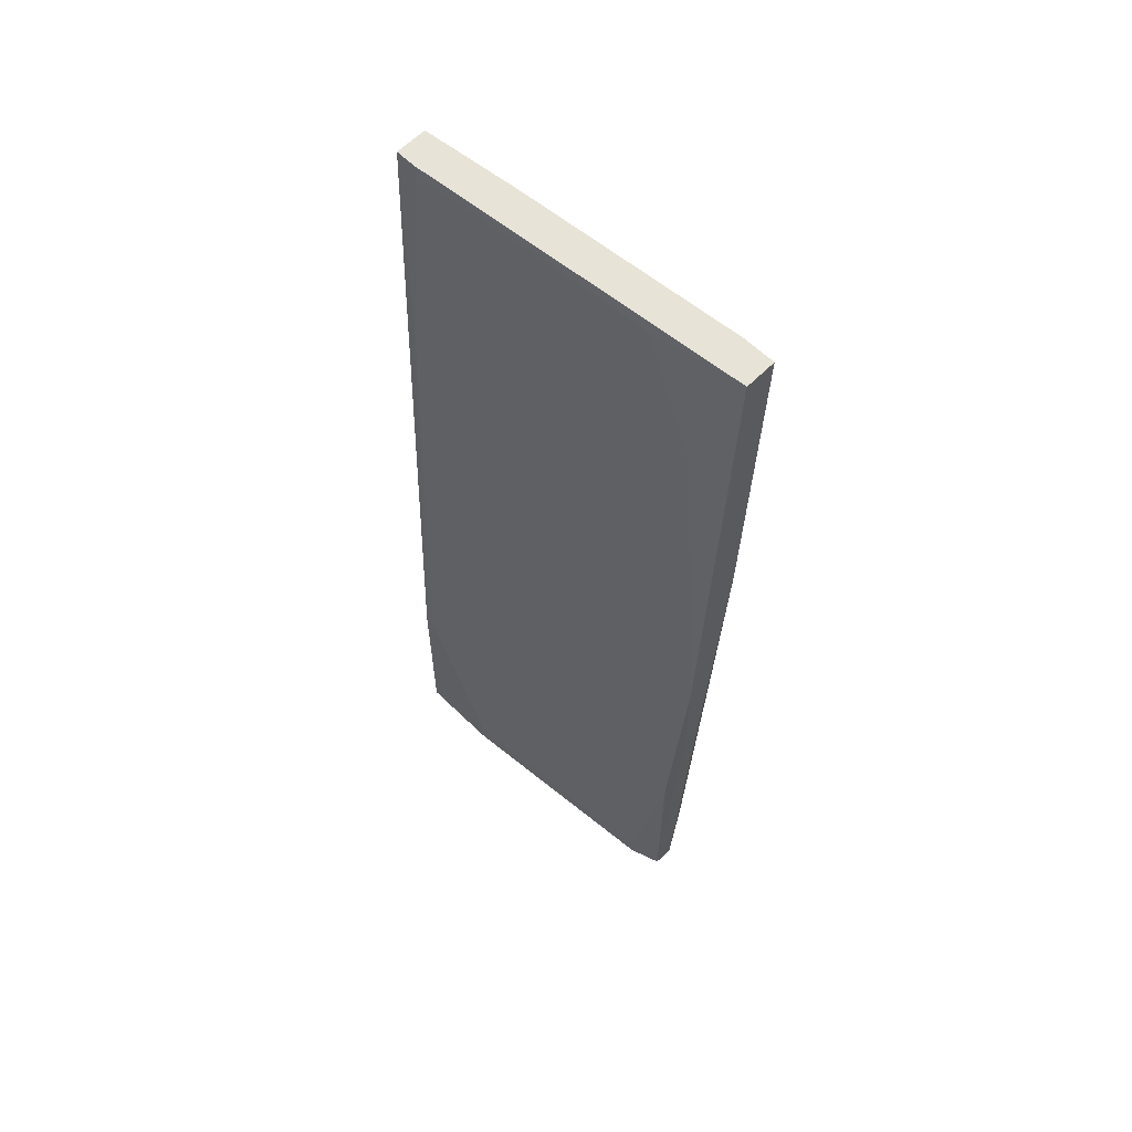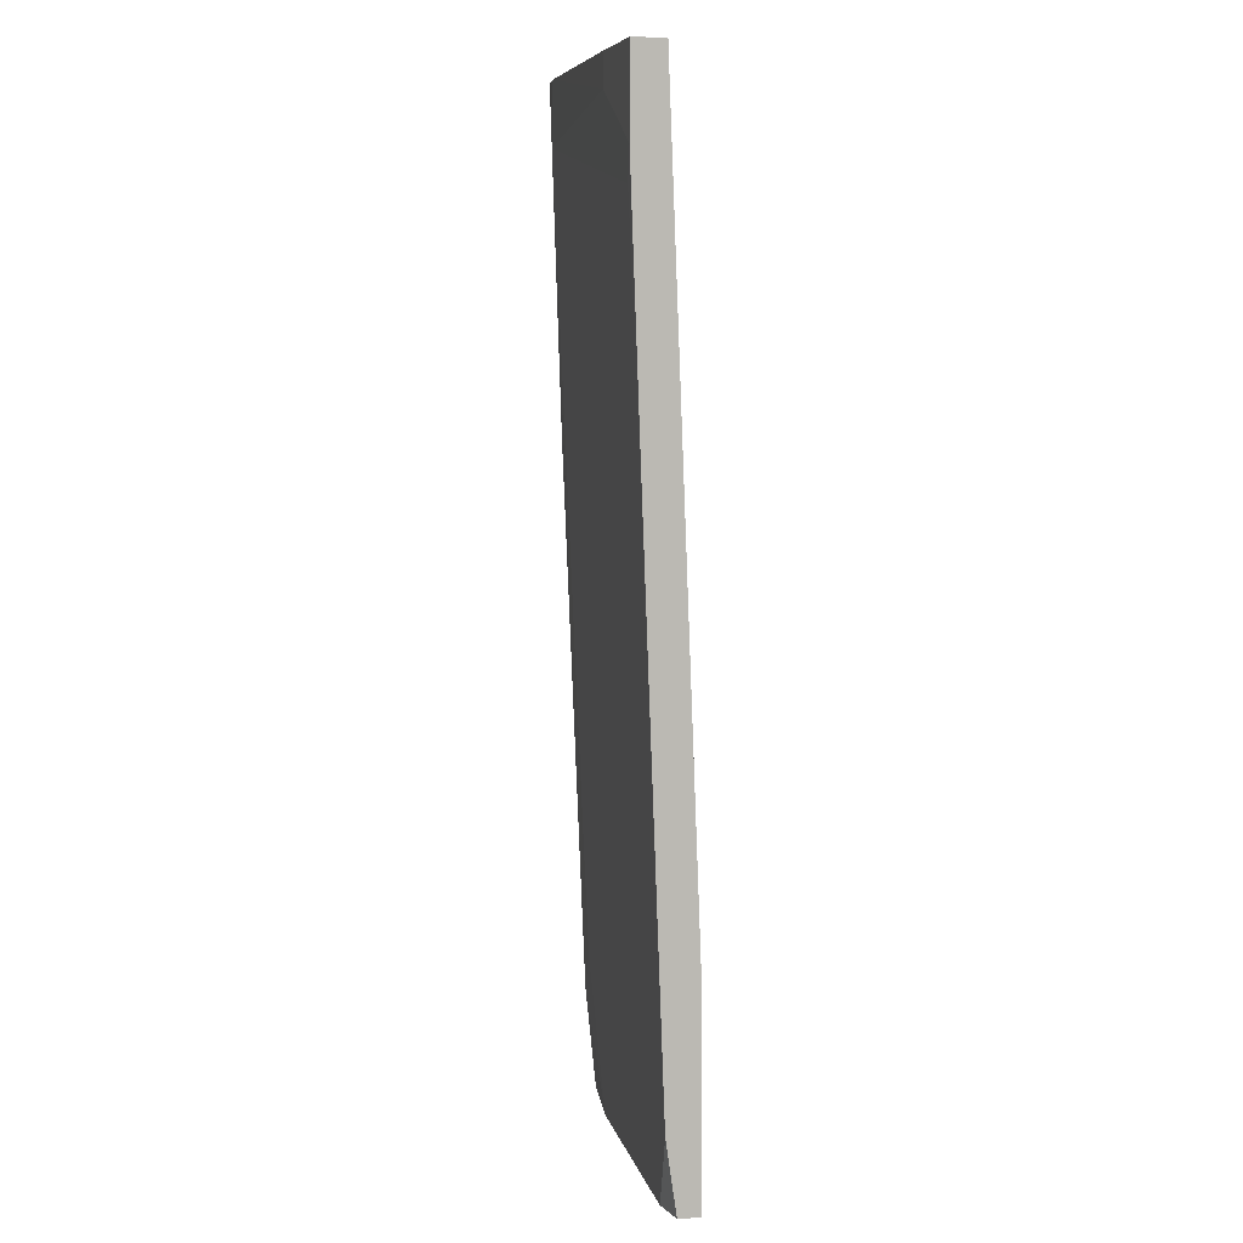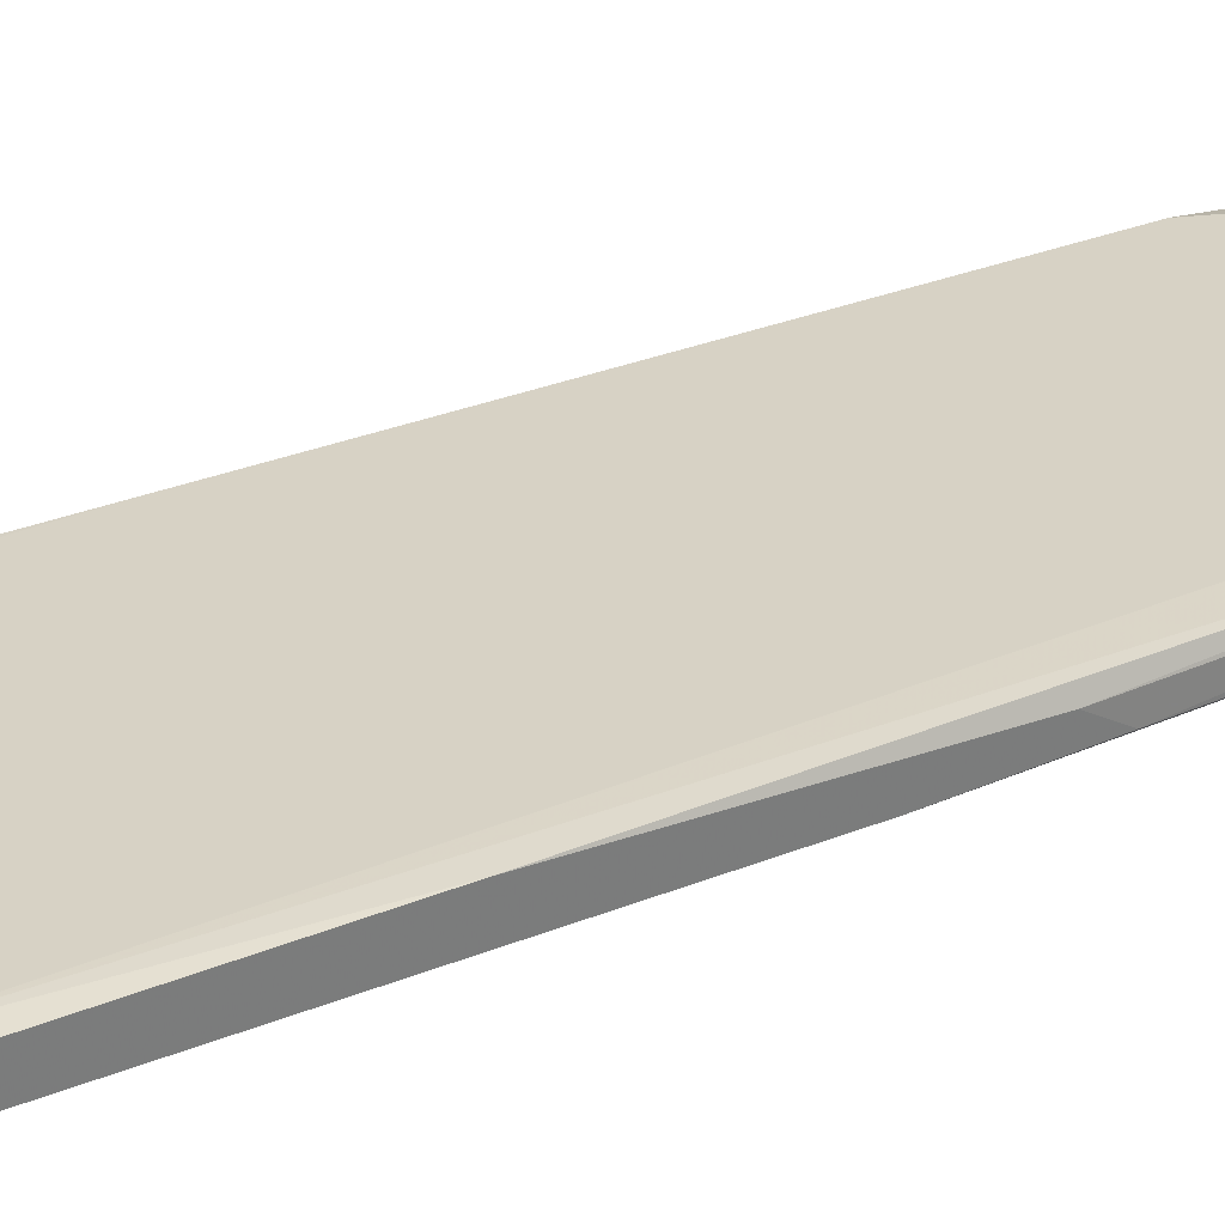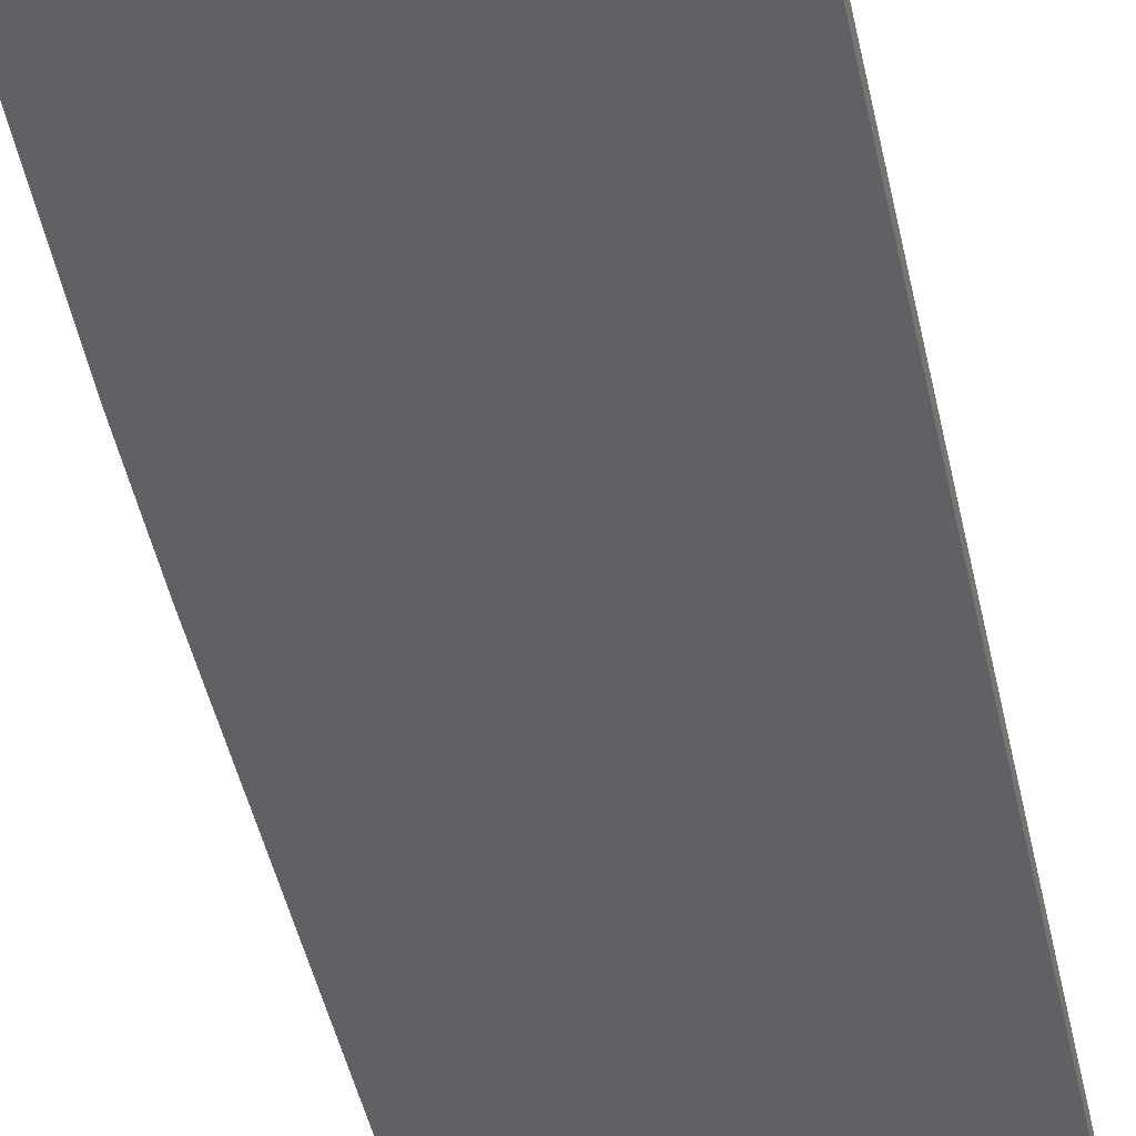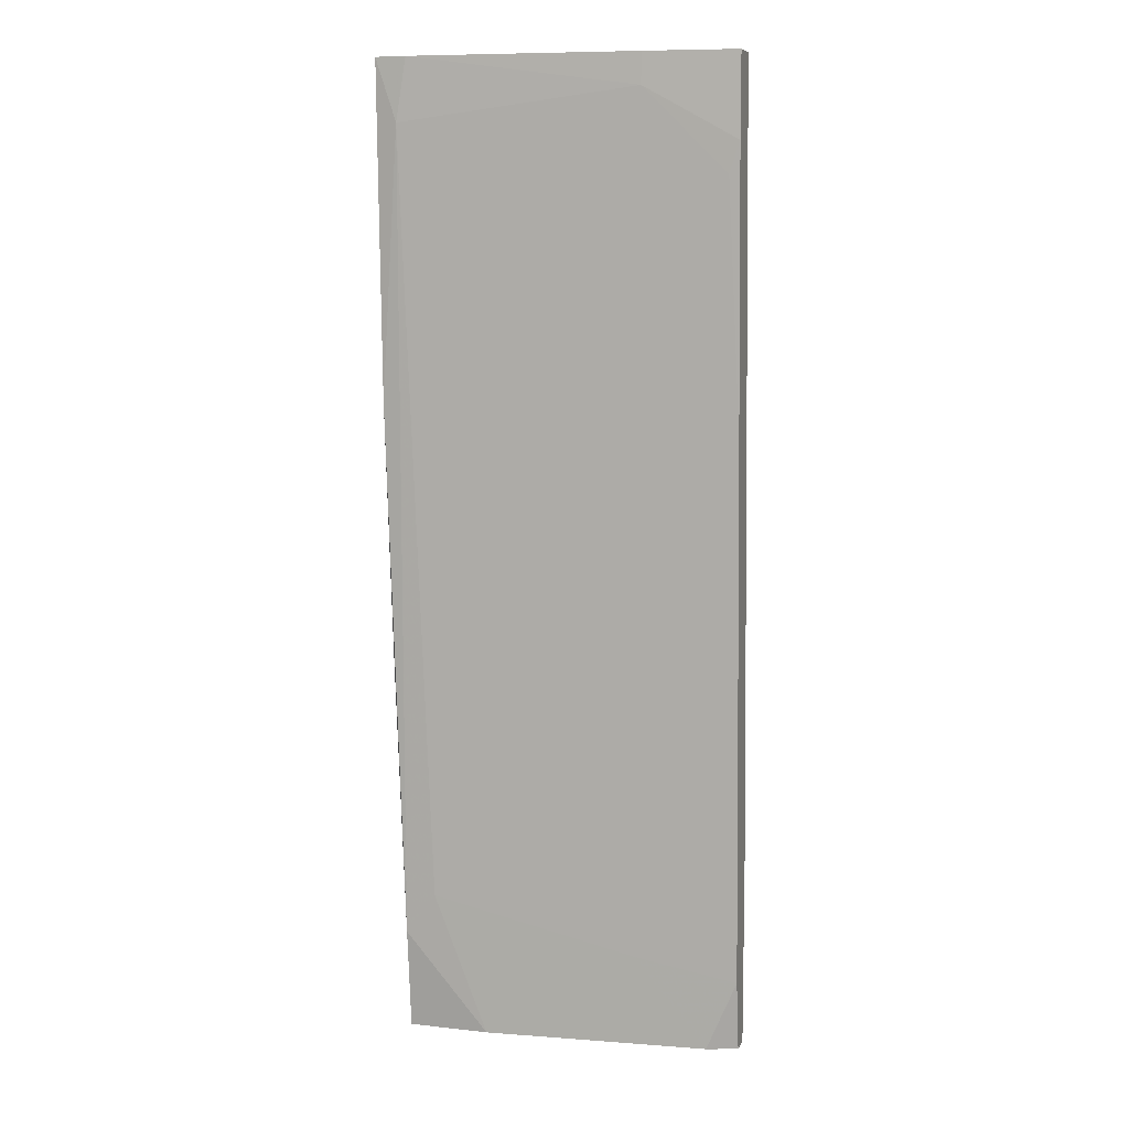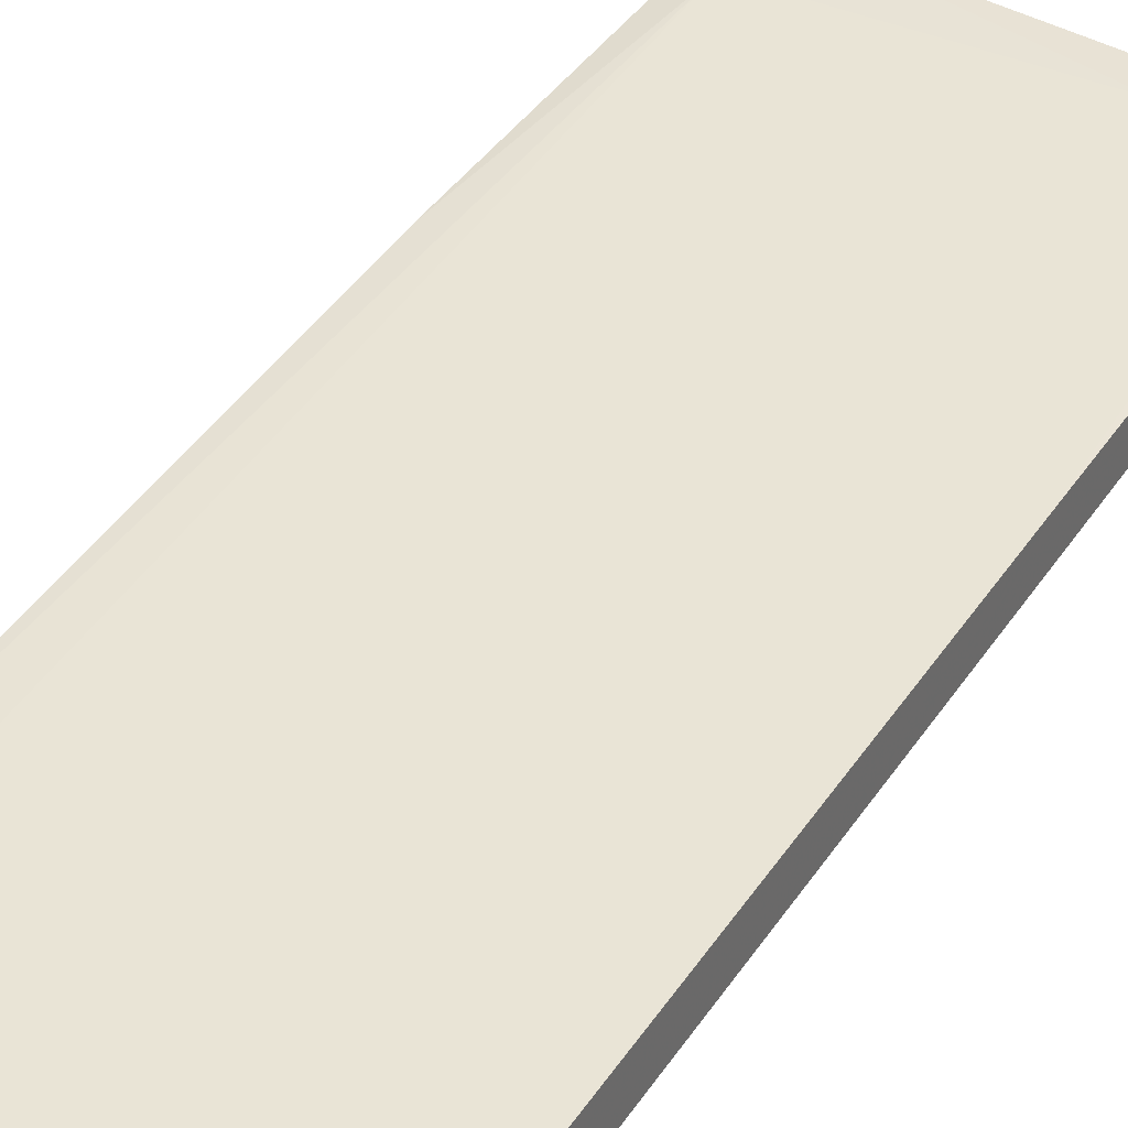
<metadata>
{"format":"obj","ext":"obj","renderer":"f3d","projection":"perspective","resolution":1024,"background":"white","views":[{"elev":61.6,"azim":44.7,"up":"+Z"},{"elev":7.5,"azim":-97.1,"up":"+Z"},{"elev":33.2,"azim":58.6,"up":"+Y"},{"elev":-50.3,"azim":-167.6,"up":"+Y"},{"elev":8.1,"azim":-163.1,"up":"+Z"},{"elev":37.1,"azim":-150.0,"up":"+Y"}]}
</metadata>
<code>
v 0.1005 0.02828 0.05684
v 0.05135 0.01906 0.06608
v 0.05135 0.01906 -0.06921
v 0.05135 0.02213 0.01225
v 0.05135 0.01445 -0.05075
v 0.05135 0.01445 -0.07998
v 0.05135 0.02367 0.05377
v 0.05135 0.02367 0.06608
v 0.05135 0.01752 -0.07998
v 0.06365 0.01445 -0.07689
v 0.06365 0.01445 -0.07998
v 0.099 0.02828 0.06608
v 0.05597 0.01906 -0.07998
v 0.05597 0.01906 0.06452
v 0.1036 0.0206 -0.01078
v 0.1036 0.0206 -0.02769
v 0.1036 0.02675 0.01686
v 0.1036 0.02828 0.06608
v 0.1036 0.02367 0.06608
v 0.1036 0.02367 -0.02309
v 0.05442 0.01906 0.06608
v 0.06673 0.0206 -0.06614
v 0.08978 0.02213 -0.07998
v 0.08978 0.02213 0.06452
v 0.05289 0.01445 -0.05075
v 0.05289 0.02367 0.04915
v 0.05289 0.01752 0.0307
v 0.1021 0.01906 -0.04768
v 0.1021 0.01906 -0.07998
v 0.1021 0.02213 -0.07998
v 0.1021 0.02367 -0.06459
v 0.06519 0.02521 0.06145
v 0.06519 0.02521 0.06608
v 0.09747 0.02213 0.04609
v 0.09747 0.02367 -0.05844
v 0.09747 0.01752 -0.07689
v 0.09747 0.01752 -0.07998
f 26 7 32
f 19 18 8
f 19 8 21
f 37 6 13
f 8 6 5
f 18 19 15
f 37 13 30
f 6 8 4
f 5 6 10
f 21 8 2
f 8 5 2
f 6 4 3
f 31 30 23
f 30 13 23
f 19 21 24
f 37 30 29
f 4 8 7
f 18 15 20
f 30 31 20
f 24 21 14
f 10 37 36
f 37 29 36
f 1 31 35
f 31 23 35
f 8 18 33
f 7 8 33
f 1 18 17
f 31 1 17
f 18 20 17
f 20 31 17
f 5 10 25
f 10 36 25
f 25 36 34
f 15 19 34
f 19 24 34
f 24 14 34
f 14 25 34
f 13 3 22
f 23 13 22
f 1 35 22
f 35 23 22
f 29 15 28
f 36 29 28
f 34 36 28
f 15 34 28
f 13 6 9
f 6 3 9
f 3 13 9
f 18 1 12
f 33 18 12
f 3 4 26
f 4 7 26
f 1 22 26
f 22 3 26
f 6 37 11
f 10 6 11
f 37 10 11
f 15 29 16
f 29 30 16
f 20 15 16
f 30 20 16
f 21 2 27
f 2 5 27
f 14 21 27
f 5 25 27
f 25 14 27
f 7 33 32
f 12 1 32
f 33 12 32
f 1 26 32

</code>
